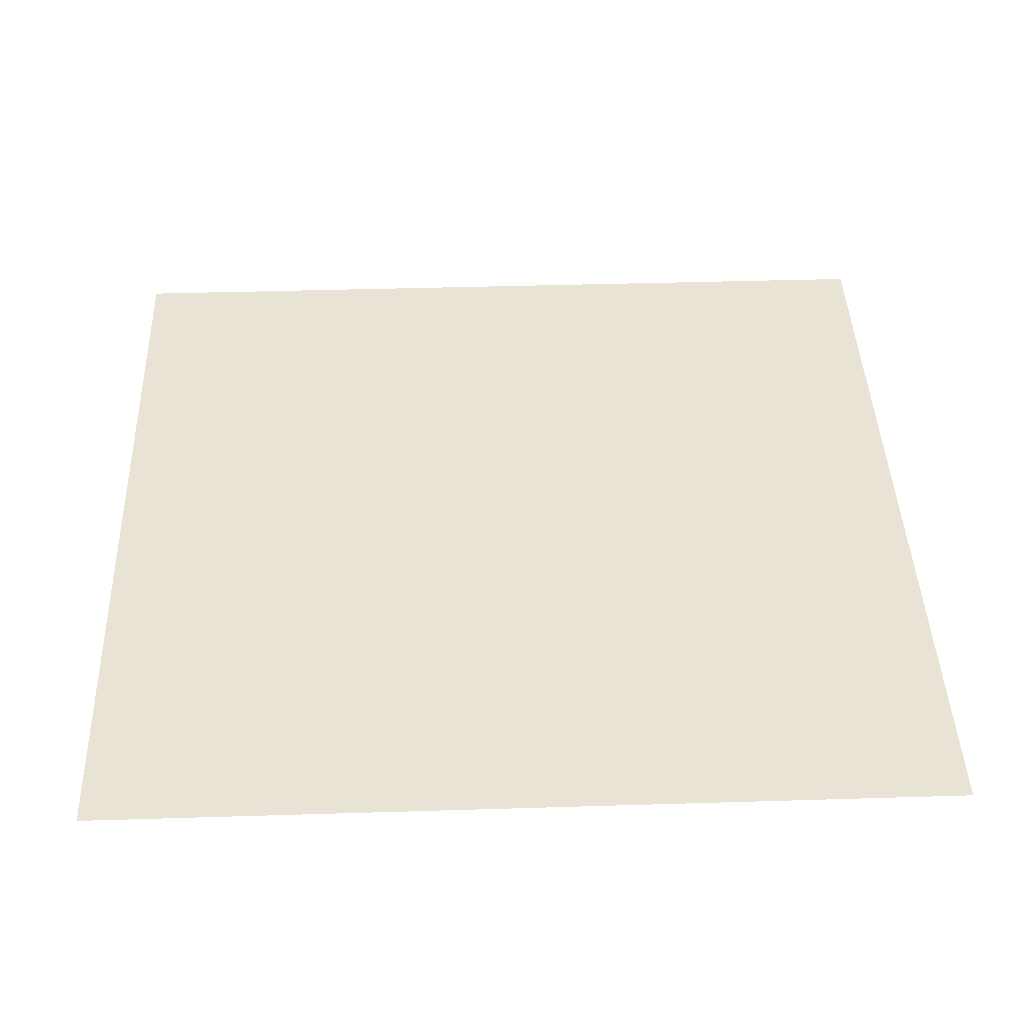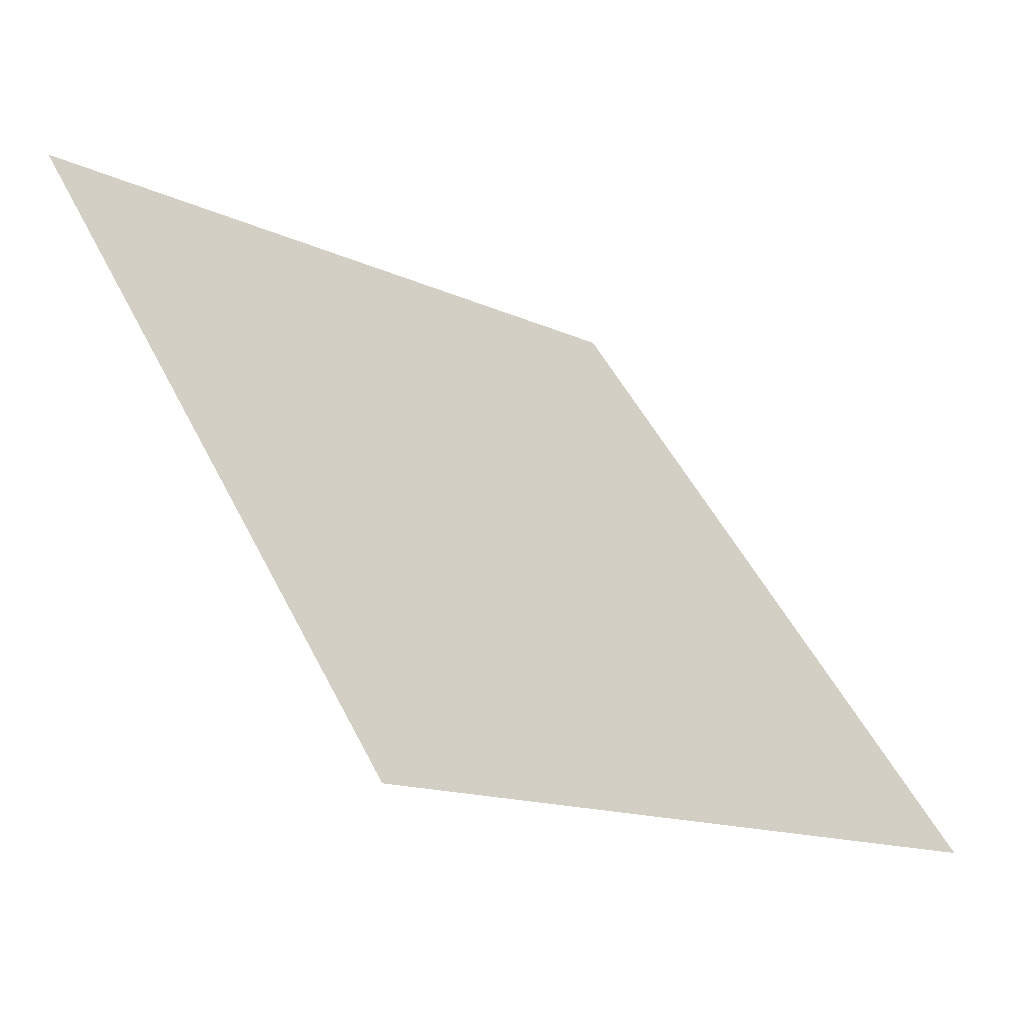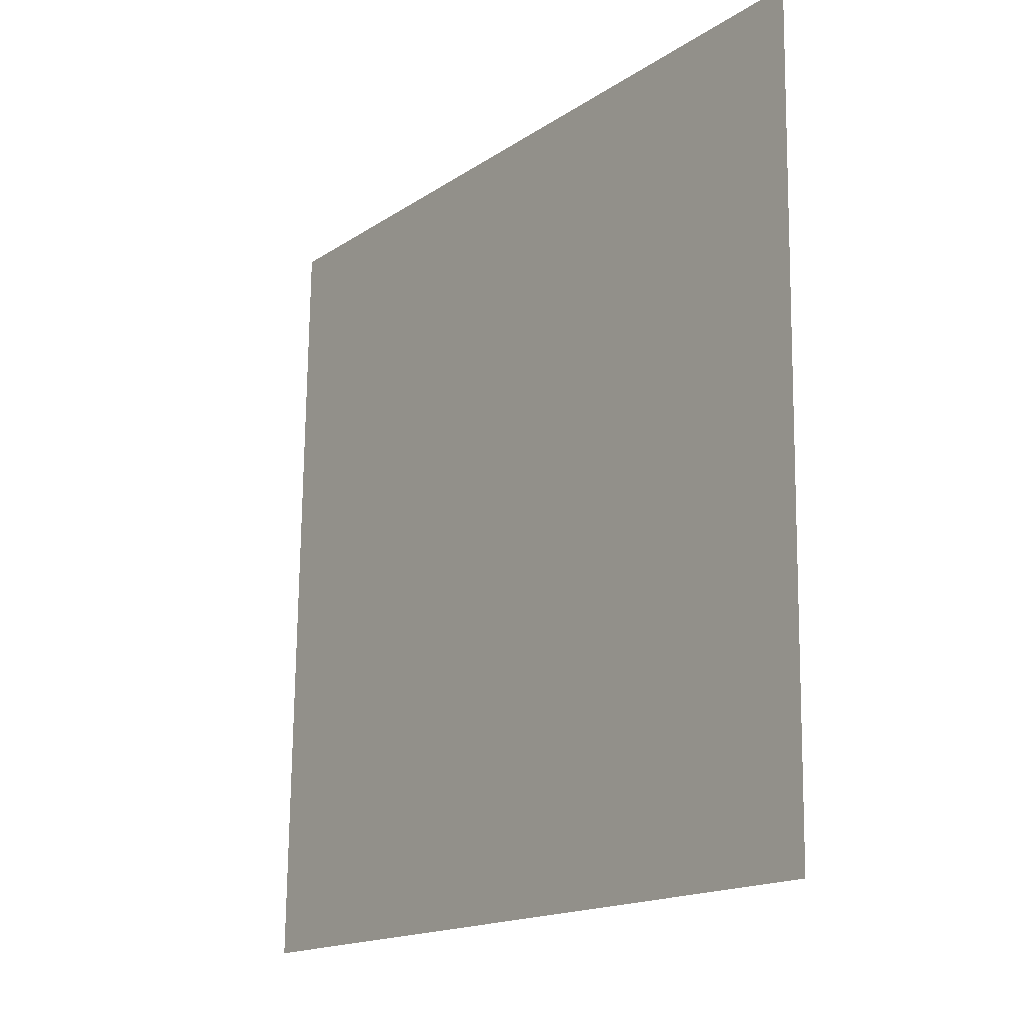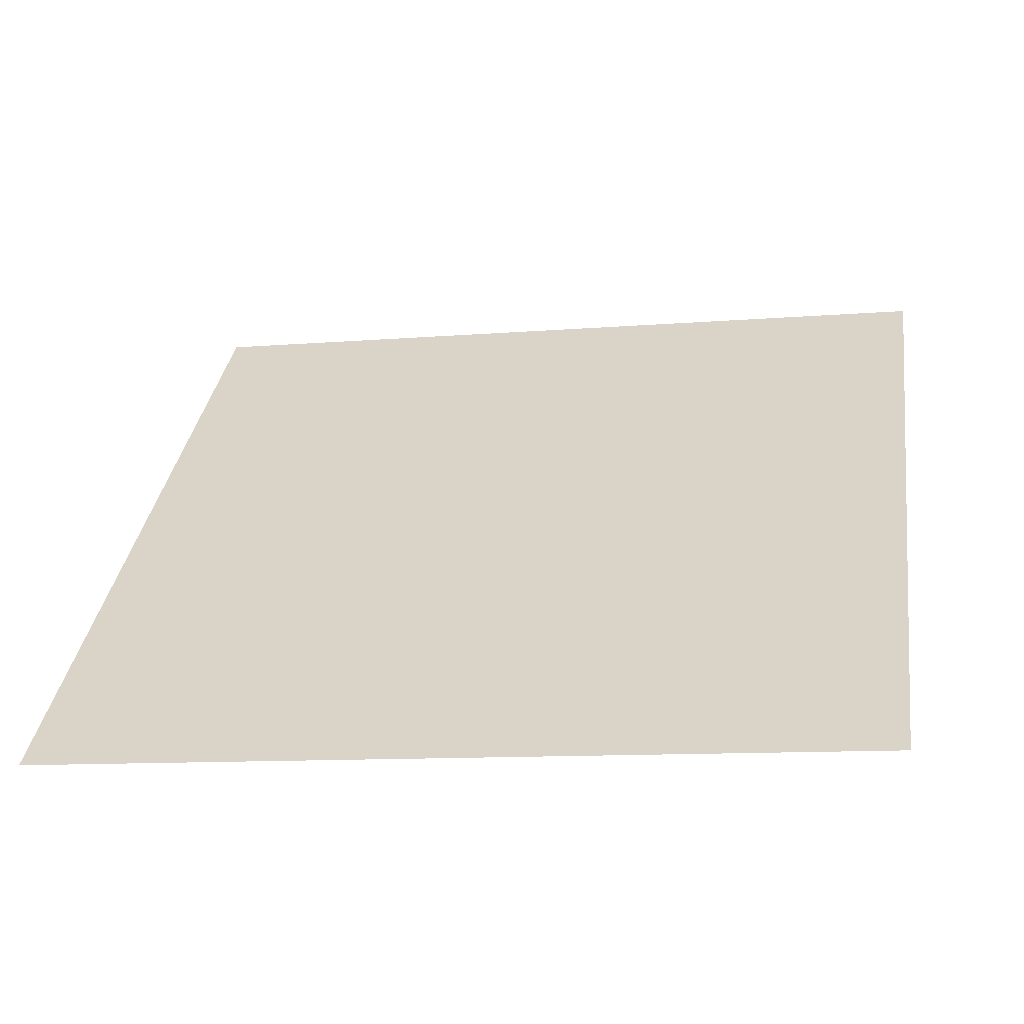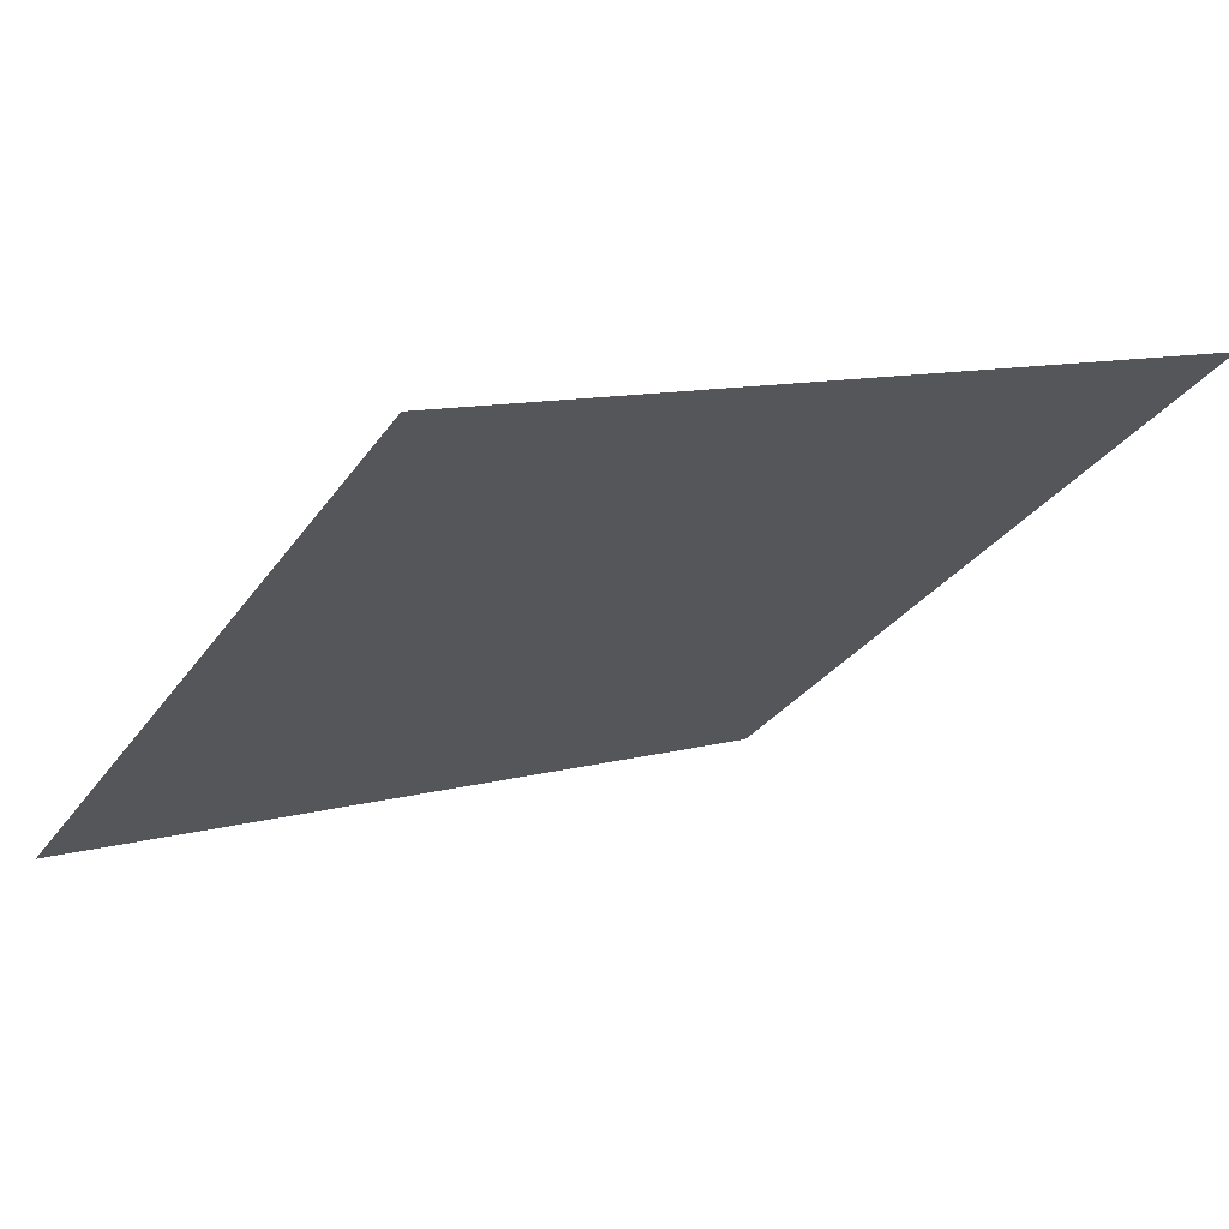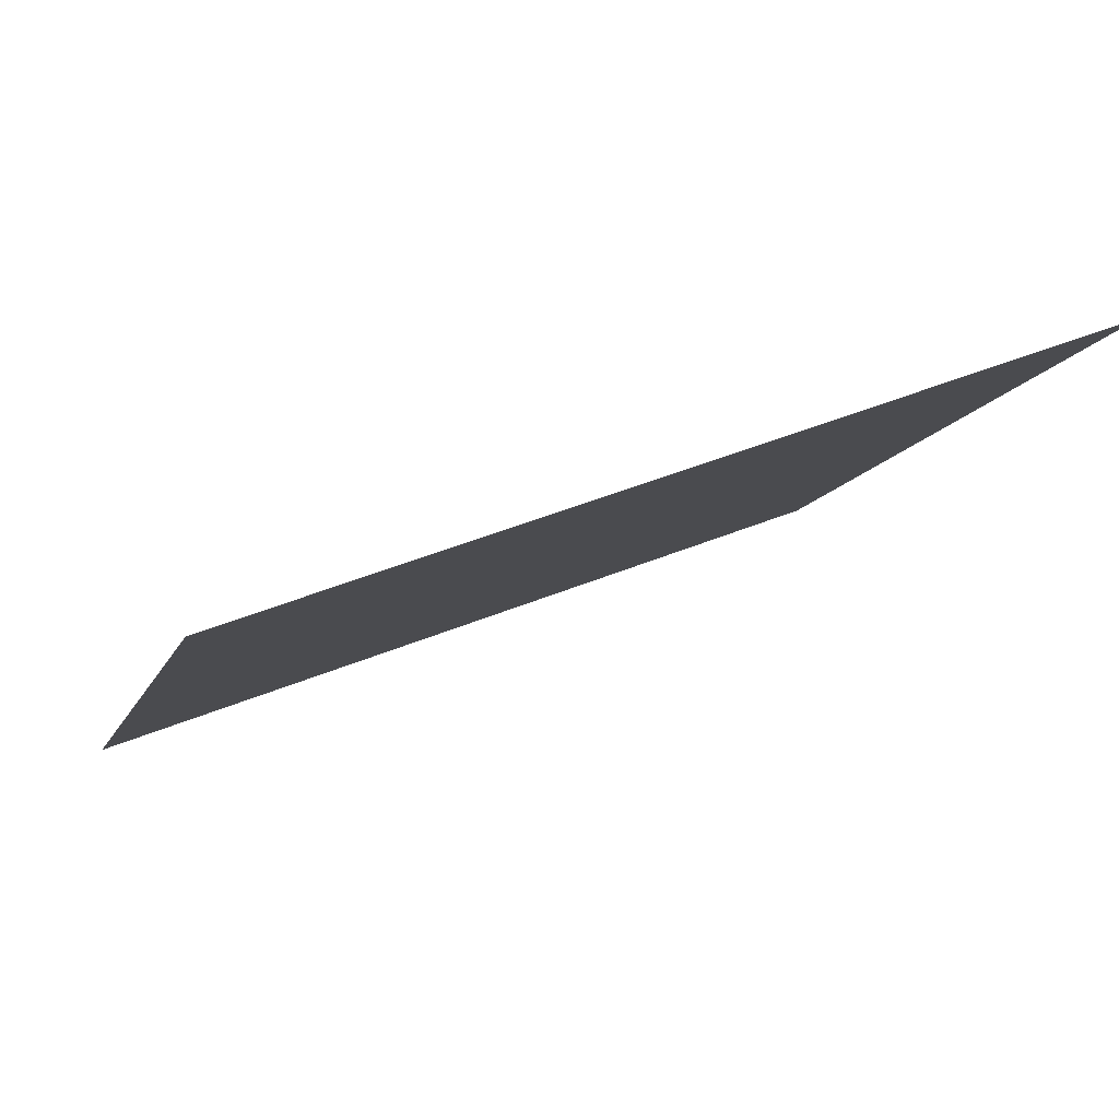
<metadata>
{"format":"obj","ext":"obj","renderer":"f3d","projection":"perspective","resolution":1024,"background":"white","views":[{"elev":78.1,"azim":-1.2,"up":"+Y"},{"elev":-13.0,"azim":-48.4,"up":"+Z"},{"elev":72.9,"azim":89.3,"up":"+Z"},{"elev":-4.2,"azim":-168.5,"up":"+Y"},{"elev":13.0,"azim":-34.6,"up":"+Y"},{"elev":45.5,"azim":153.6,"up":"+Z"}]}
</metadata>
<code>
v -0.1181 1.001 0.7921
v -0.1246 1.001 0.7921
v -0.1245 1.005 0.7974
v -0.1179 1.005 0.7973
f 4 3 2 1

</code>
